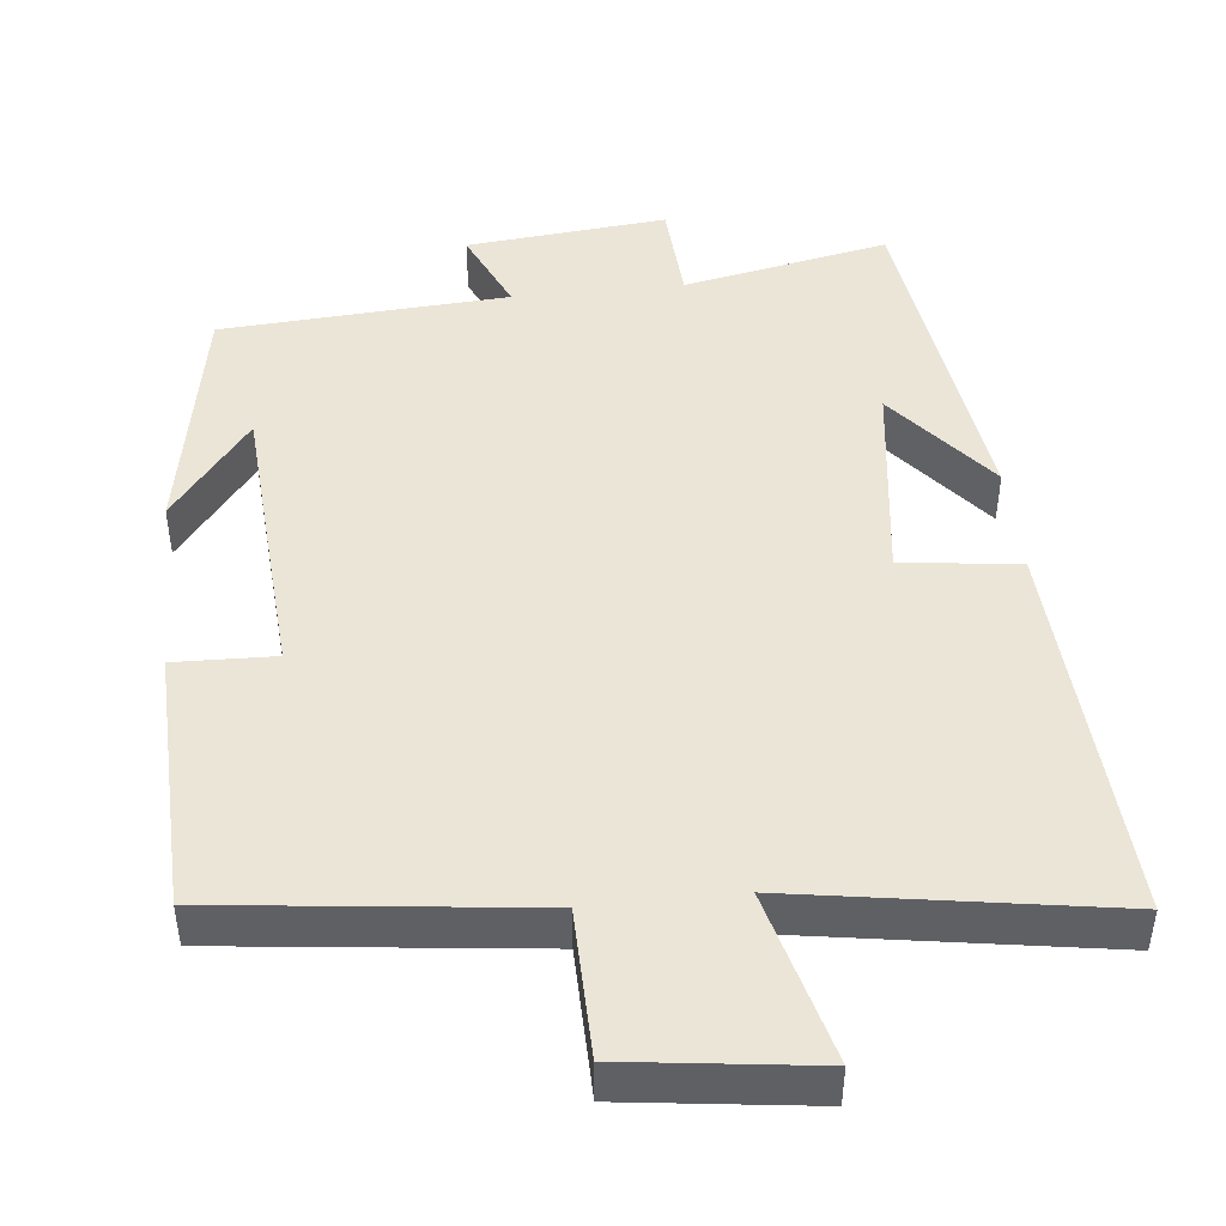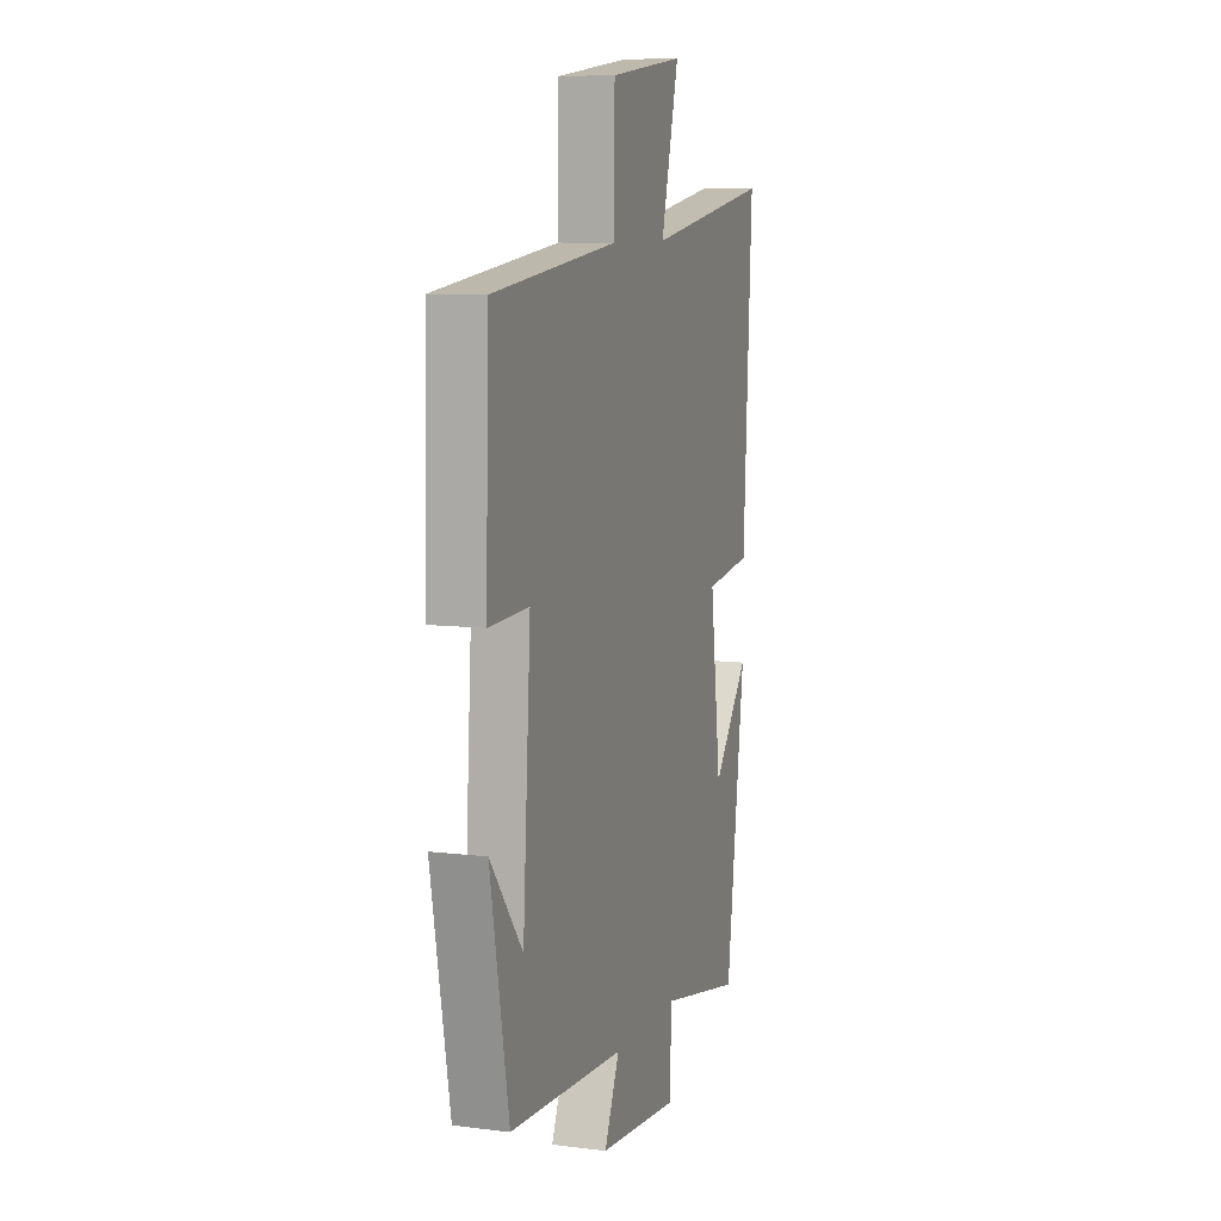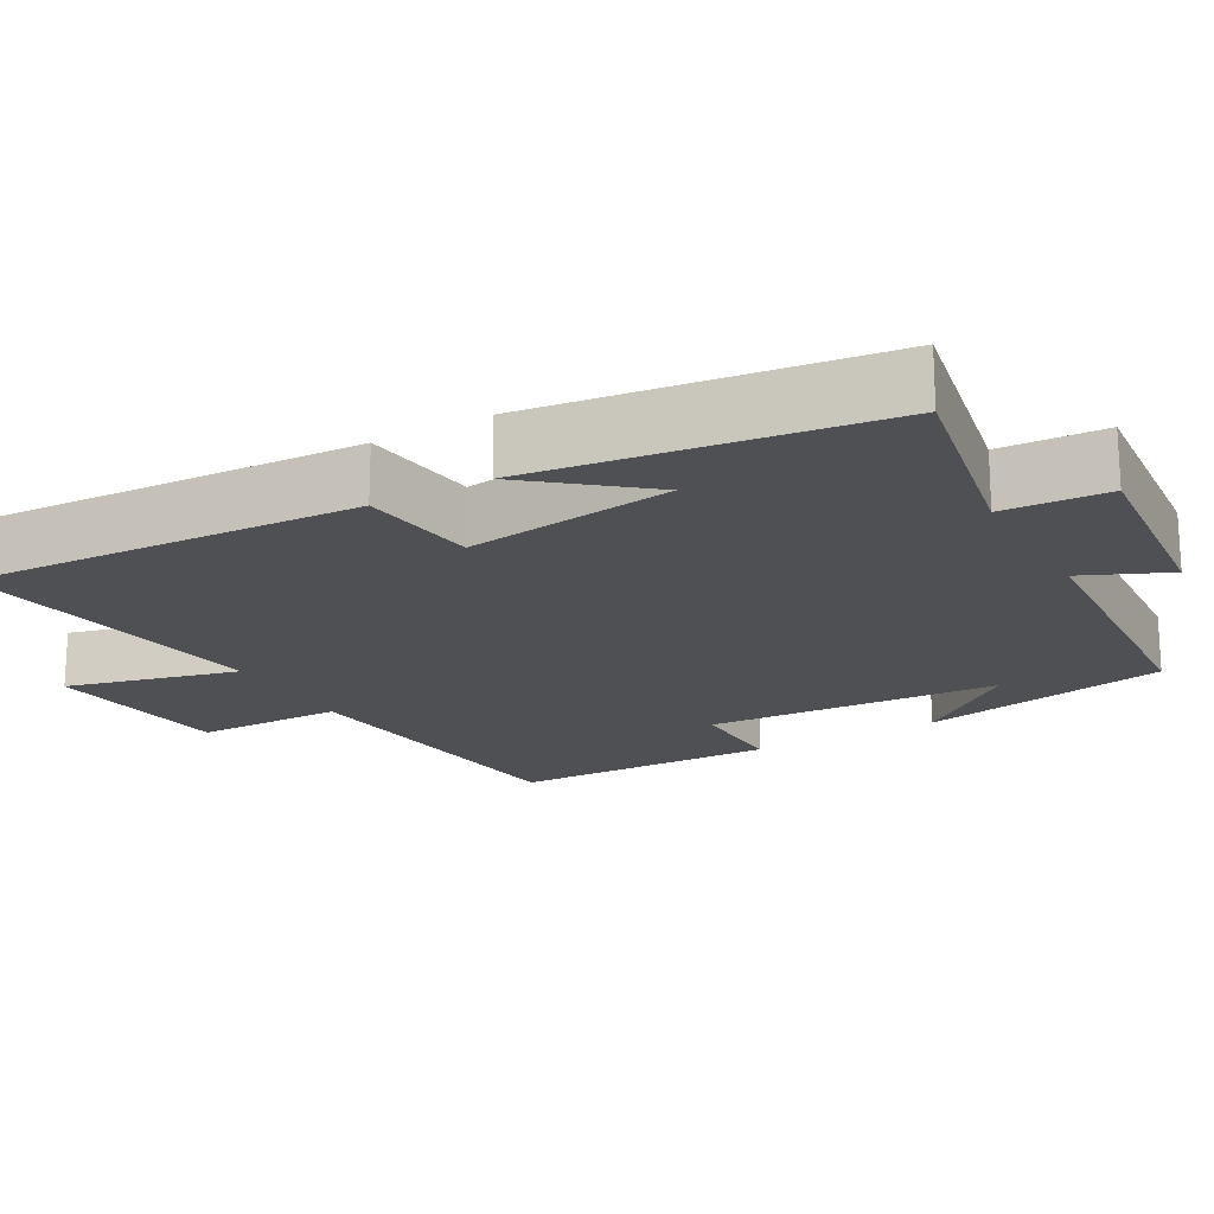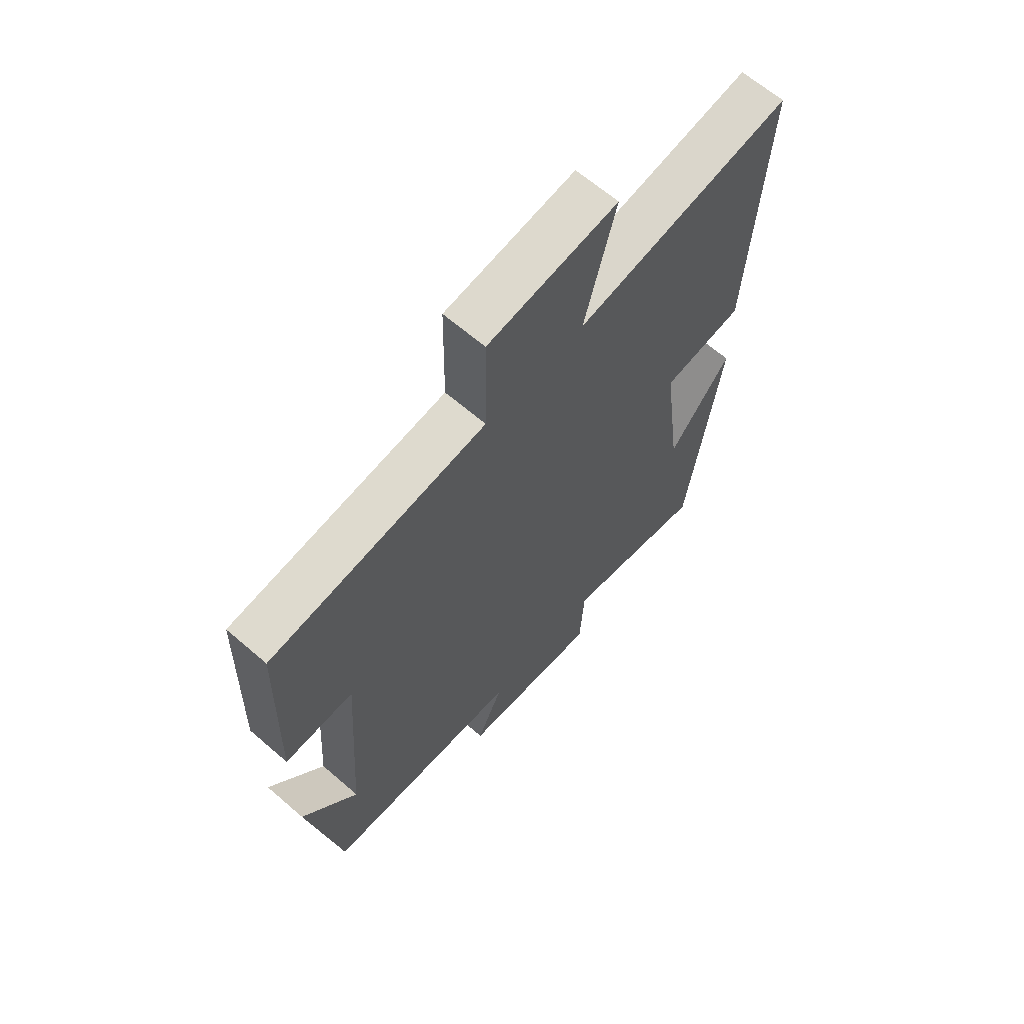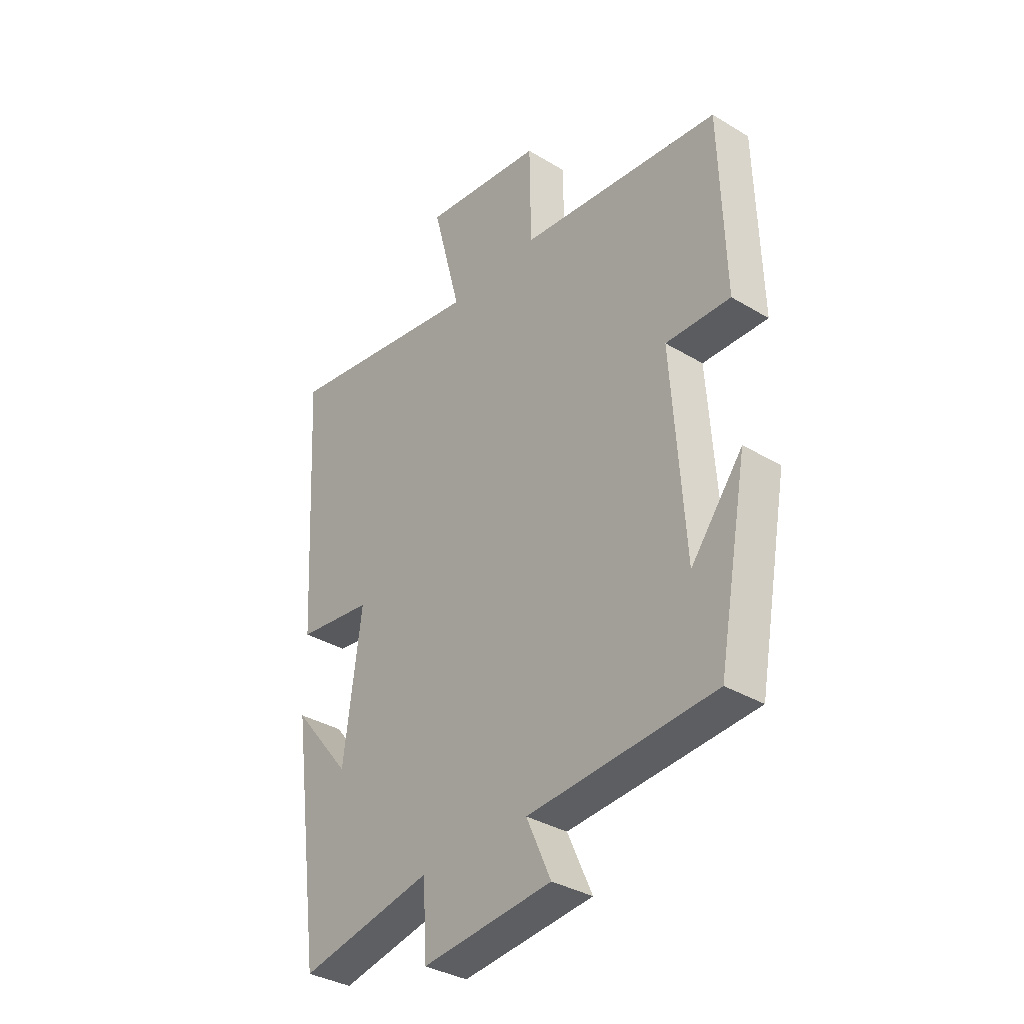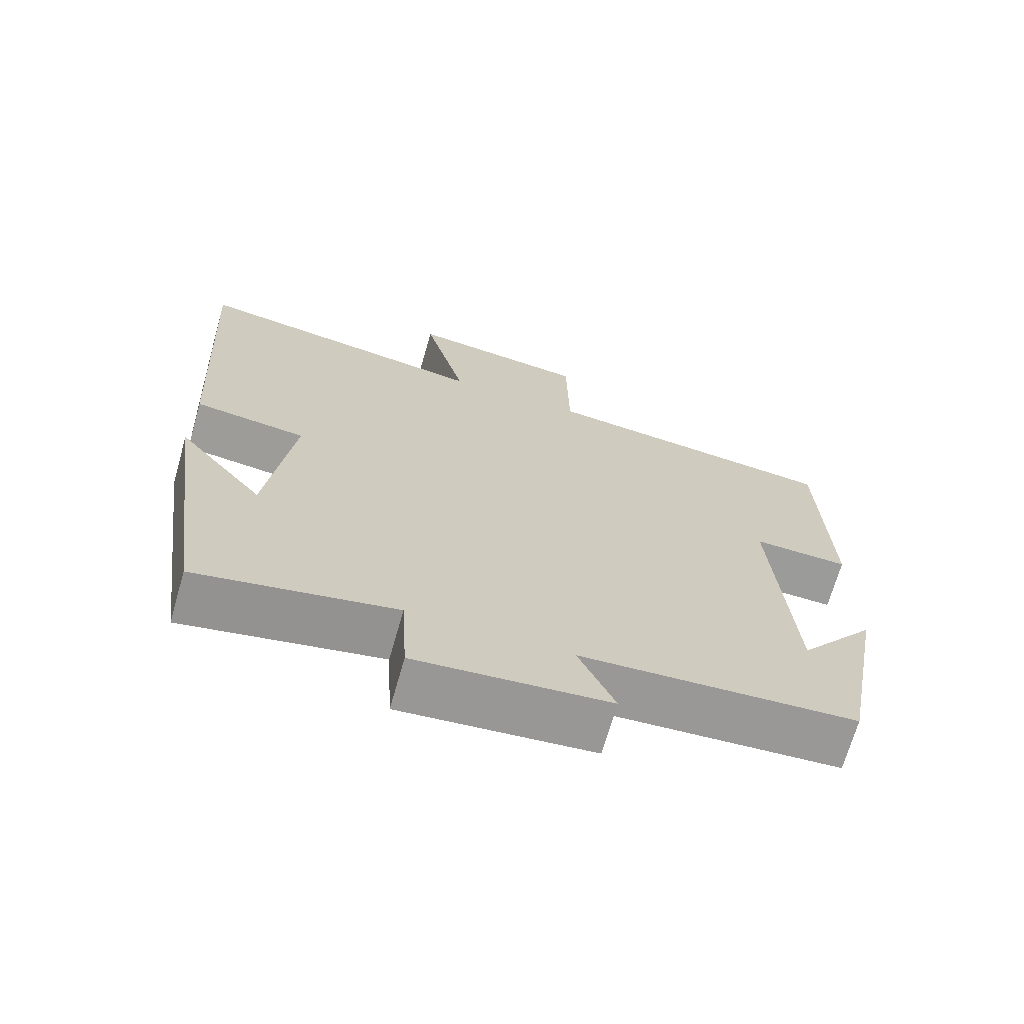
<metadata>
{"format":"obj","ext":"obj","renderer":"f3d","projection":"perspective","resolution":1024,"background":"white","views":[{"elev":45.8,"azim":-6.1,"up":"+Y"},{"elev":8.7,"azim":-71.4,"up":"+Z"},{"elev":-19.2,"azim":119.6,"up":"+Y"},{"elev":64.5,"azim":-48.9,"up":"+Z"},{"elev":-34.9,"azim":-128.8,"up":"+Z"},{"elev":-69.3,"azim":164.1,"up":"+Z"}]}
</metadata>
<code>
v -0.439 0.07 -0.475
v -0.5 0.07 -0.146
v -0.394 0.07 -0.282
v -0.368 0.07 0.106
v -0.5 0.07 0.102
v -0.49 0.07 0.452
v -0.077 0.07 0.5
v -0.074 0.07 0.695
v 0.174 0.07 0.727
v 0.115 0.07 0.5
v 0.529 0.07 0.567
v 0.5 0.07 0.051
v 0.345 0.07 0.031
v 0.381 0.07 -0.245
v 0.5 0.07 -0.099
v 0.438 0.07 -0.555
v 0.165 0.07 -0.5
v 0.157 0.07 -0.638
v -0.109 0.07 -0.612
v -0.059 0.07 -0.5
v -0.439 0 -0.475
v -0.5 0 -0.146
v -0.394 0 -0.282
v -0.368 0 0.106
v -0.5 0 0.102
v -0.49 0 0.452
v -0.077 0 0.5
v -0.074 0 0.695
v 0.174 0 0.727
v 0.115 0 0.5
v 0.529 0 0.567
v 0.5 0 0.051
v 0.345 0 0.031
v 0.381 0 -0.245
v 0.5 0 -0.099
v 0.438 0 -0.555
v 0.165 0 -0.5
v 0.157 0 -0.638
v -0.109 0 -0.612
v -0.059 0 -0.5
f 17 18 19 20
f 17 20 1
f 14 15 16
f 14 16 17
f 13 14 17 1
f 10 11 12 13
f 7 8 9 10
f 4 5 6 7
f 3 4 7 10
f 1 2 3
f 1 3 10 13
f 40 39 38 37
f 21 40 37
f 36 35 34
f 37 36 34
f 21 37 34 33
f 33 32 31 30
f 30 29 28 27
f 27 26 25 24
f 30 27 24 23
f 23 22 21
f 33 30 23 21
f 1 21 22 2
f 2 22 23 3
f 3 23 24 4
f 4 24 25 5
f 5 25 26 6
f 6 26 27 7
f 7 27 28 8
f 8 28 29 9
f 9 29 30 10
f 10 30 31 11
f 11 31 32 12
f 12 32 33 13
f 13 33 34 14
f 14 34 35 15
f 15 35 36 16
f 16 36 37 17
f 17 37 38 18
f 18 38 39 19
f 19 39 40 20
f 20 40 21 1

</code>
